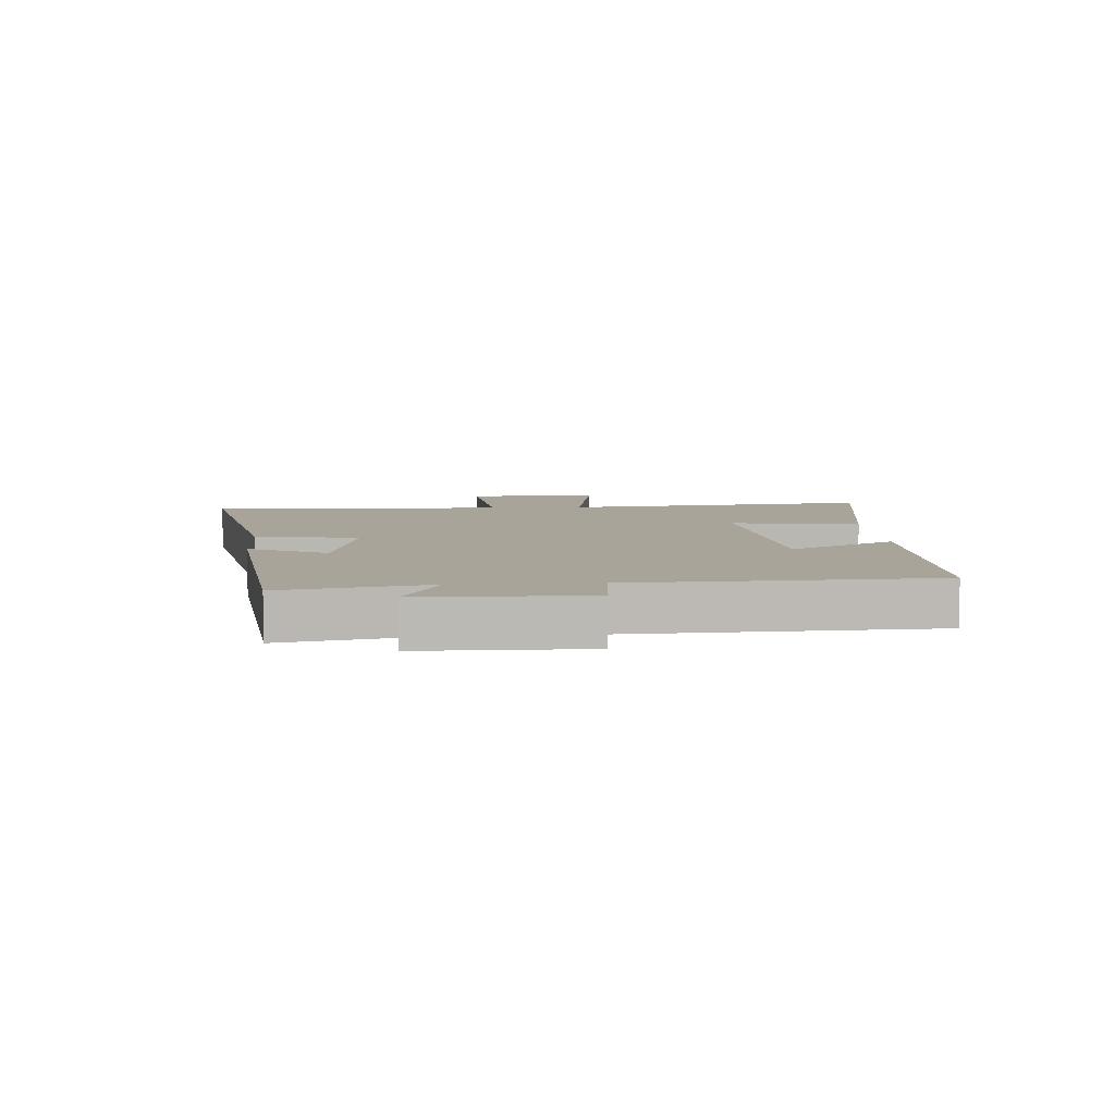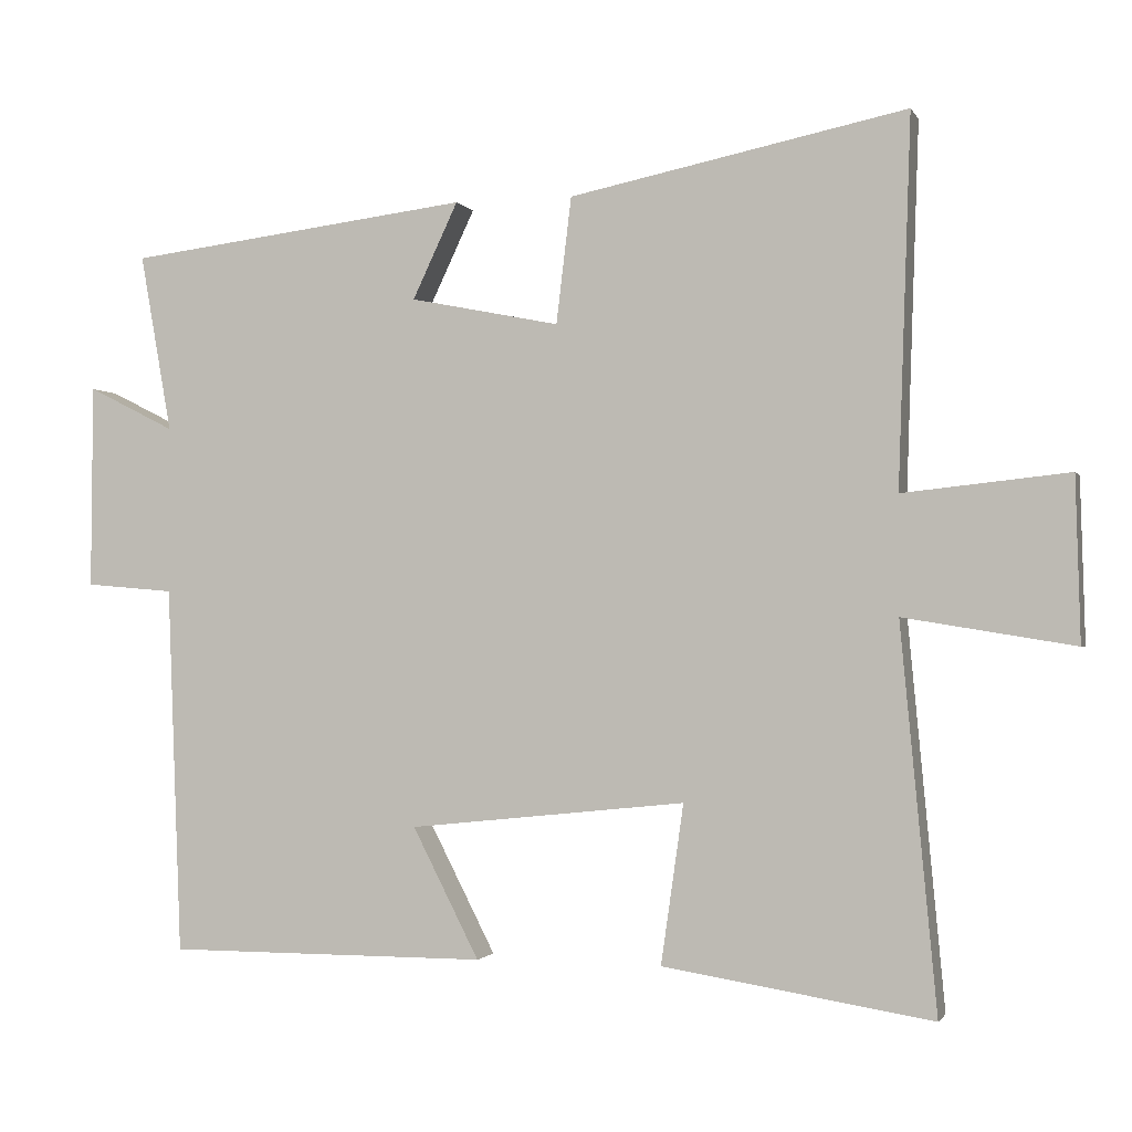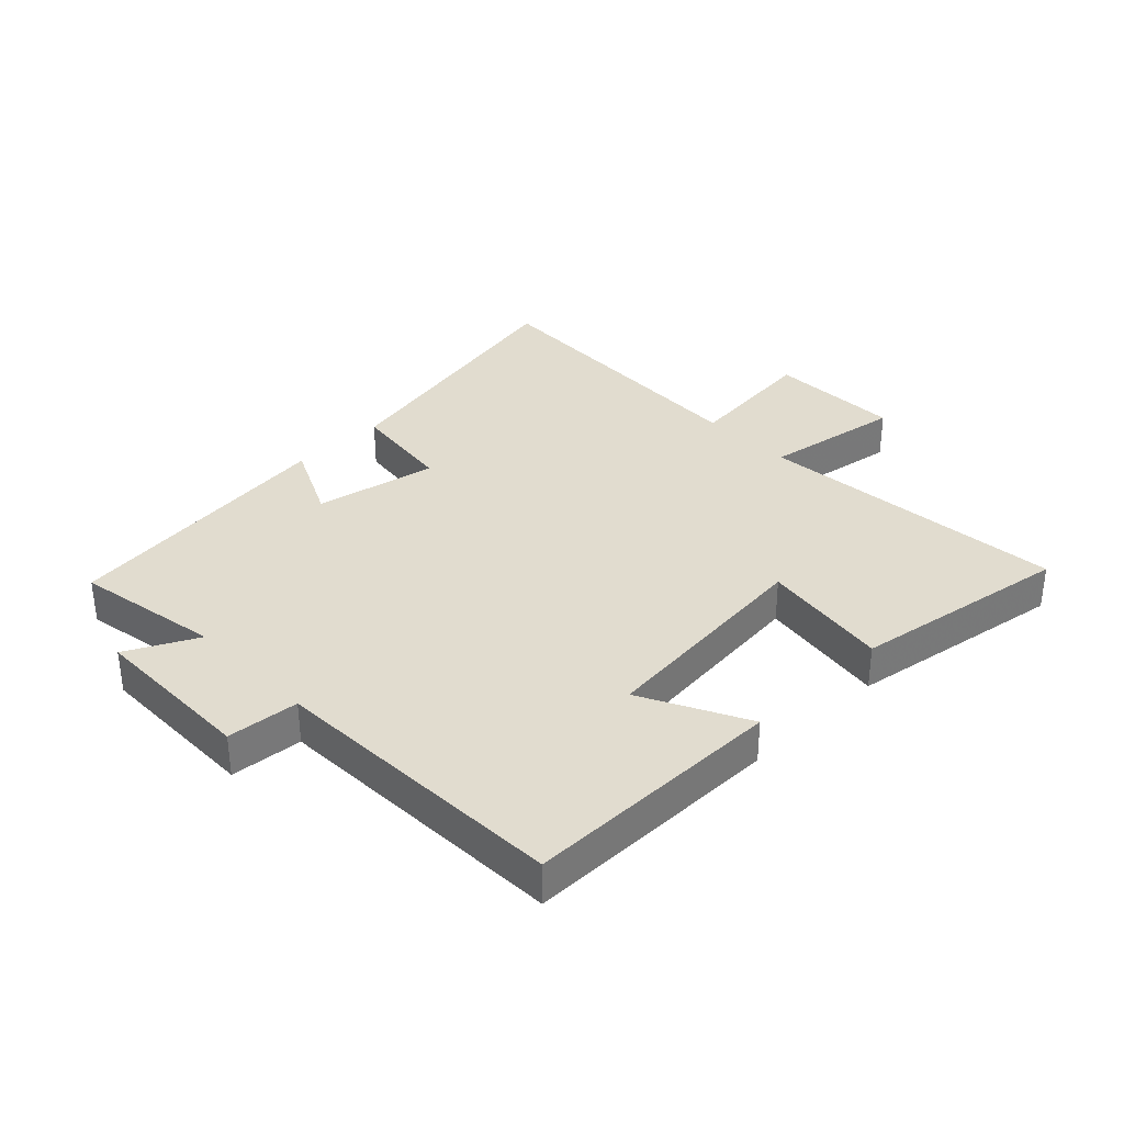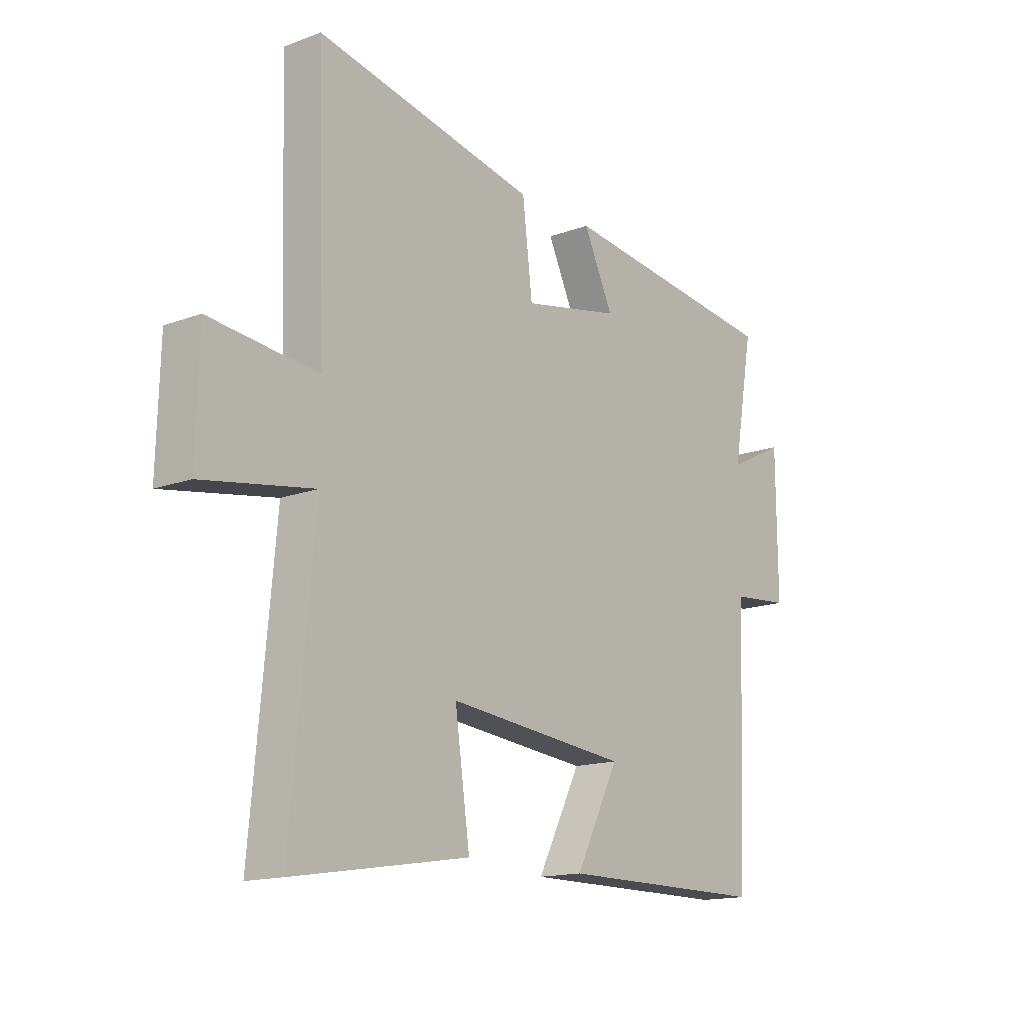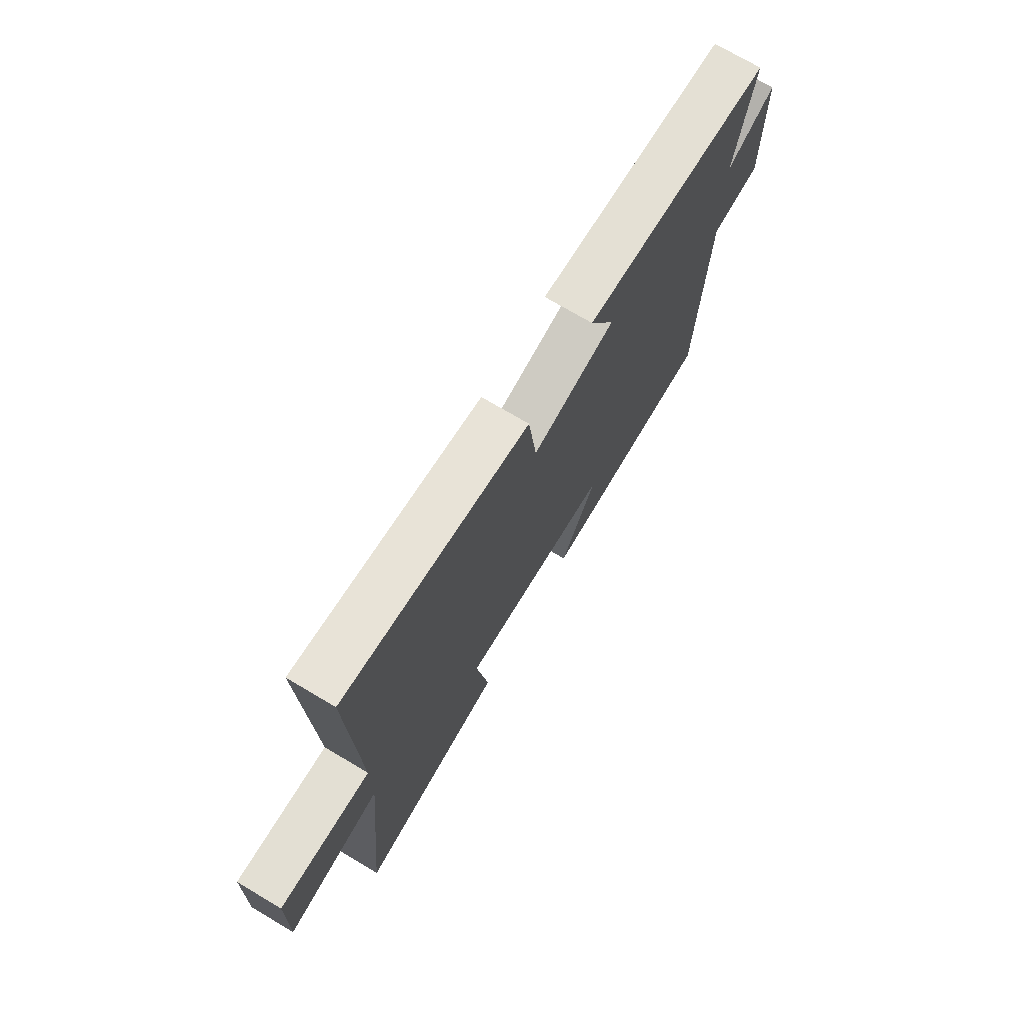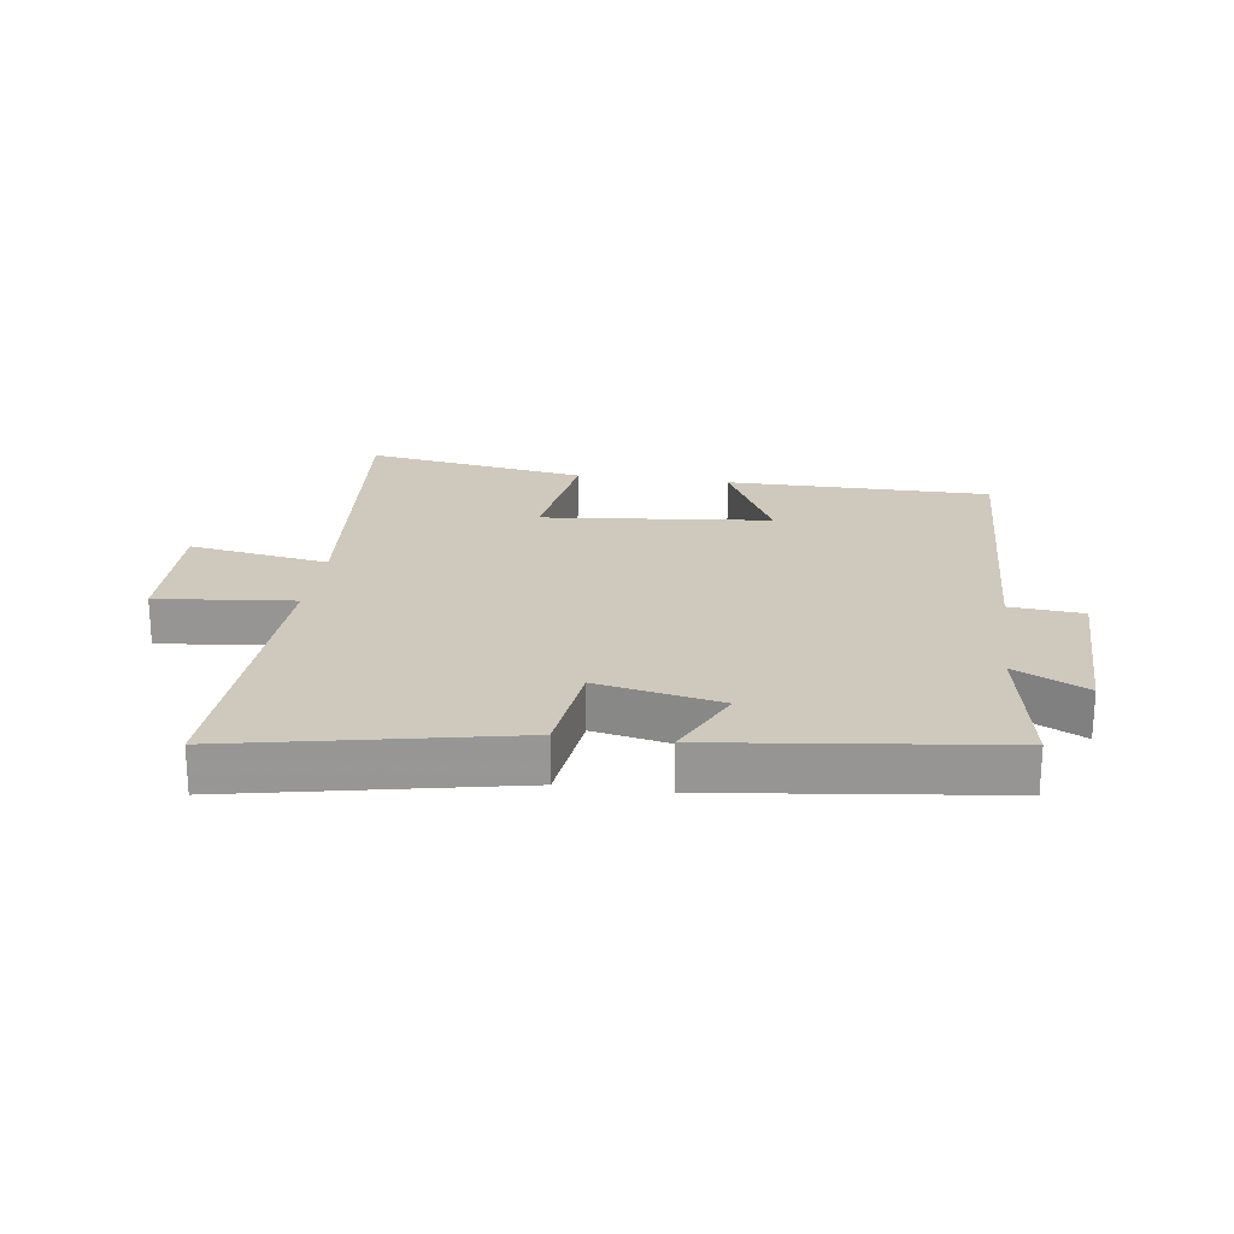
<metadata>
{"format":"obj","ext":"obj","renderer":"f3d","projection":"perspective","resolution":1024,"background":"white","views":[{"elev":7.2,"azim":86.2,"up":"+Y"},{"elev":-1.7,"azim":-164.0,"up":"+Z"},{"elev":34.5,"azim":136.0,"up":"+Y"},{"elev":-15.1,"azim":-51.5,"up":"+Z"},{"elev":72.9,"azim":-59.3,"up":"+Z"},{"elev":22.3,"azim":8.0,"up":"+Y"}]}
</metadata>
<code>
v -0.547 0.07 -0.557
v -0.5 0.07 -0.052
v -0.725 0.07 -0.089
v -0.719 0.07 0.127
v -0.5 0.07 0.104
v -0.517 0.07 0.591
v -0.071 0.07 0.5
v -0.051 0.07 0.333
v 0.147 0.07 0.373
v 0.087 0.07 0.5
v 0.542 0.07 0.444
v 0.5 0.07 0.208
v 0.615 0.07 0.266
v 0.617 0.07 -0.004
v 0.5 0.07 -0.014
v 0.481 0.07 -0.5
v 0.057 0.07 -0.5
v 0.145 0.07 -0.328
v -0.221 0.07 -0.29
v -0.191 0.07 -0.5
v -0.547 0 -0.557
v -0.5 0 -0.052
v -0.725 0 -0.089
v -0.719 0 0.127
v -0.5 0 0.104
v -0.517 0 0.591
v -0.071 0 0.5
v -0.051 0 0.333
v 0.147 0 0.373
v 0.087 0 0.5
v 0.542 0 0.444
v 0.5 0 0.208
v 0.615 0 0.266
v 0.617 0 -0.004
v 0.5 0 -0.014
v 0.481 0 -0.5
v 0.057 0 -0.5
v 0.145 0 -0.328
v -0.221 0 -0.29
v -0.191 0 -0.5
f 19 20 1 2
f 18 19 2
f 15 16 17 18
f 15 18 2
f 12 13 14 15
f 12 15 2
f 9 10 11 12
f 8 9 12 2
f 5 6 7 8
f 5 8 2 3
f 3 4 5
f 22 21 40 39
f 22 39 38
f 38 37 36 35
f 22 38 35
f 35 34 33 32
f 22 35 32
f 32 31 30 29
f 22 32 29 28
f 28 27 26 25
f 23 22 28 25
f 25 24 23
f 1 21 22 2
f 2 22 23 3
f 3 23 24 4
f 4 24 25 5
f 5 25 26 6
f 6 26 27 7
f 7 27 28 8
f 8 28 29 9
f 9 29 30 10
f 10 30 31 11
f 11 31 32 12
f 12 32 33 13
f 13 33 34 14
f 14 34 35 15
f 15 35 36 16
f 16 36 37 17
f 17 37 38 18
f 18 38 39 19
f 19 39 40 20
f 20 40 21 1

</code>
